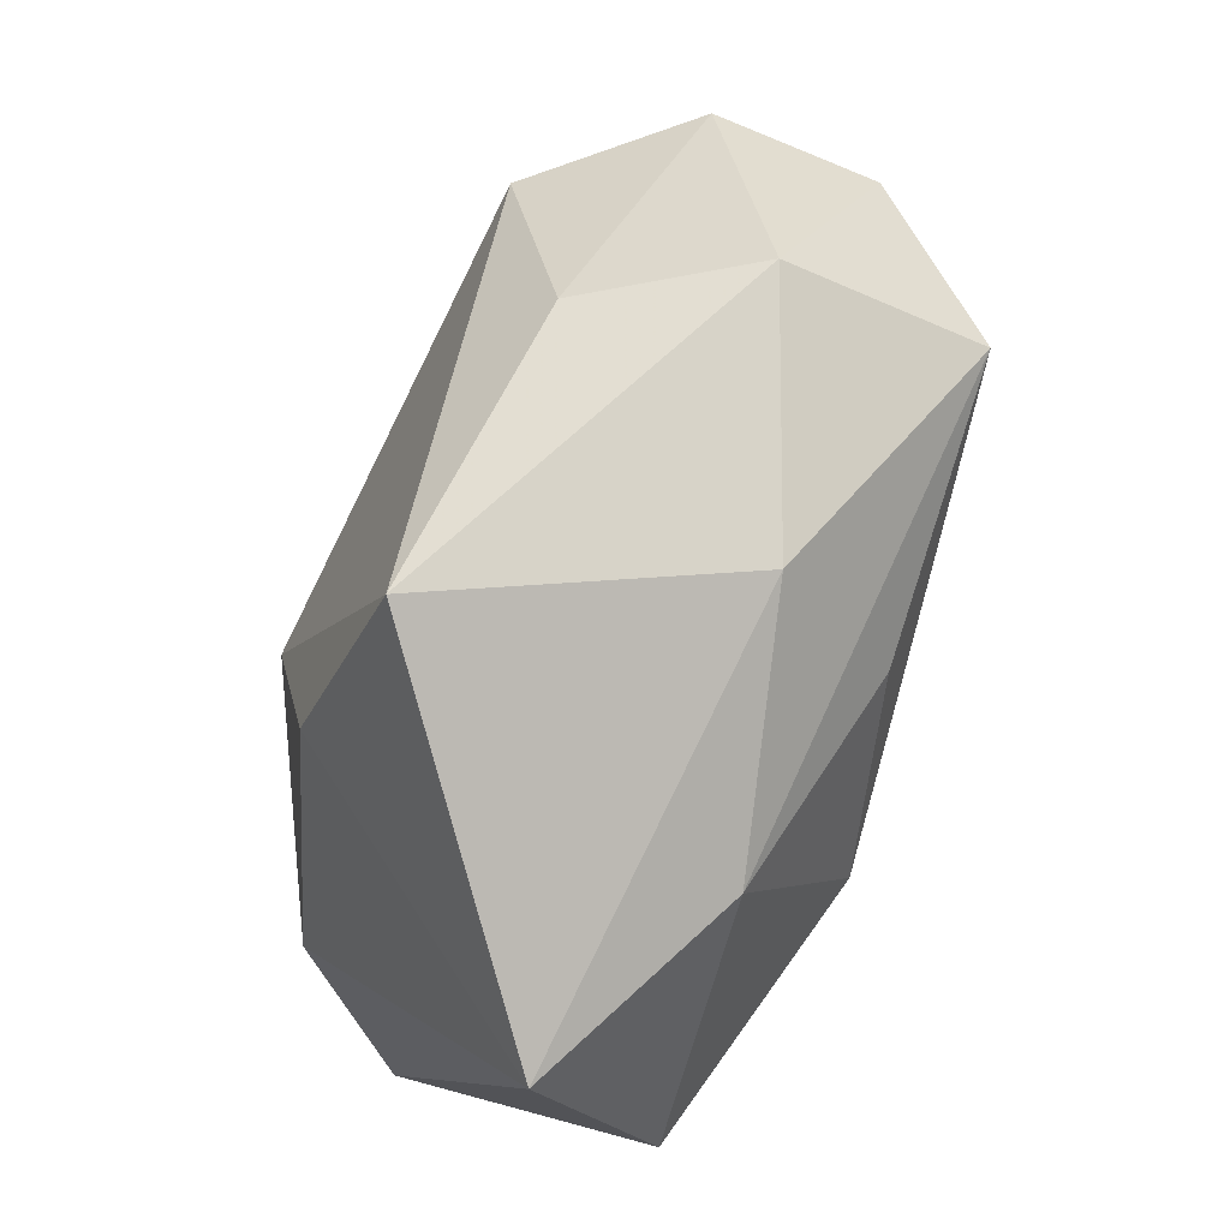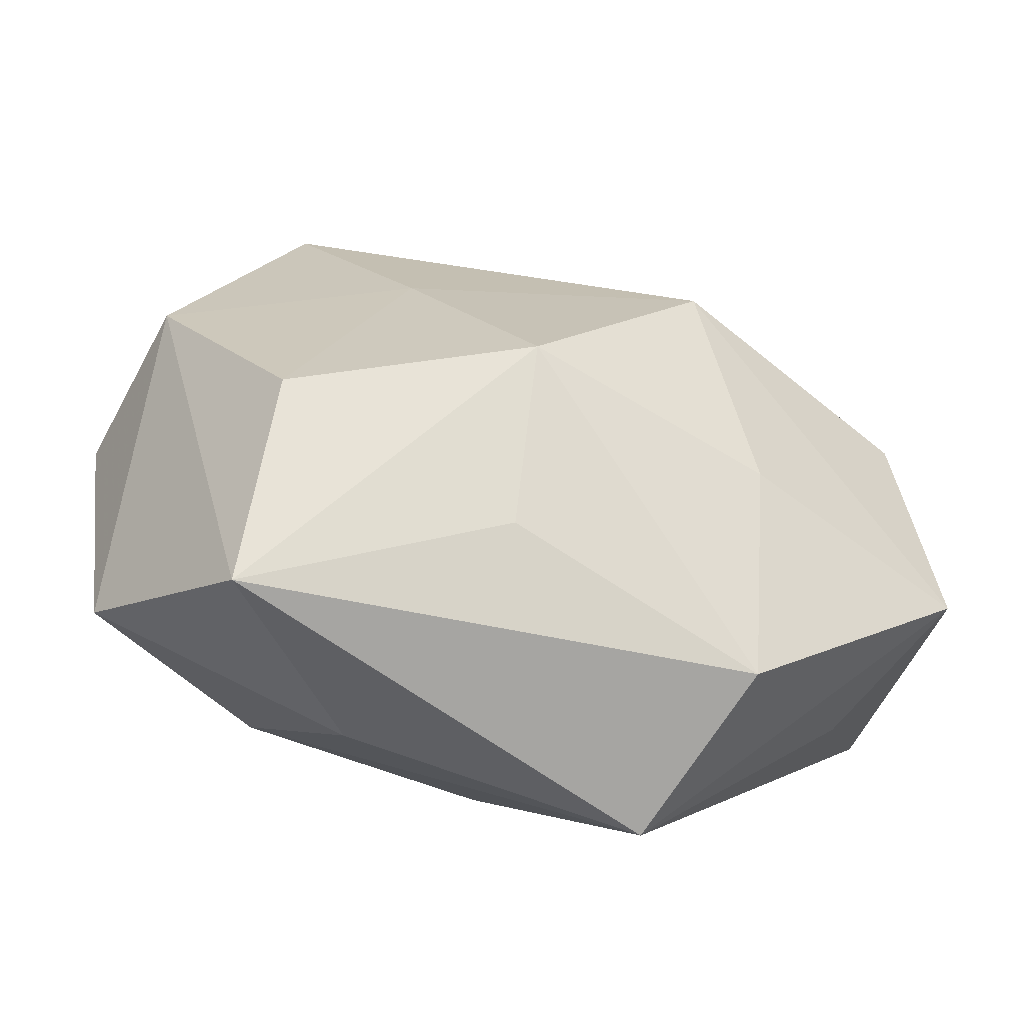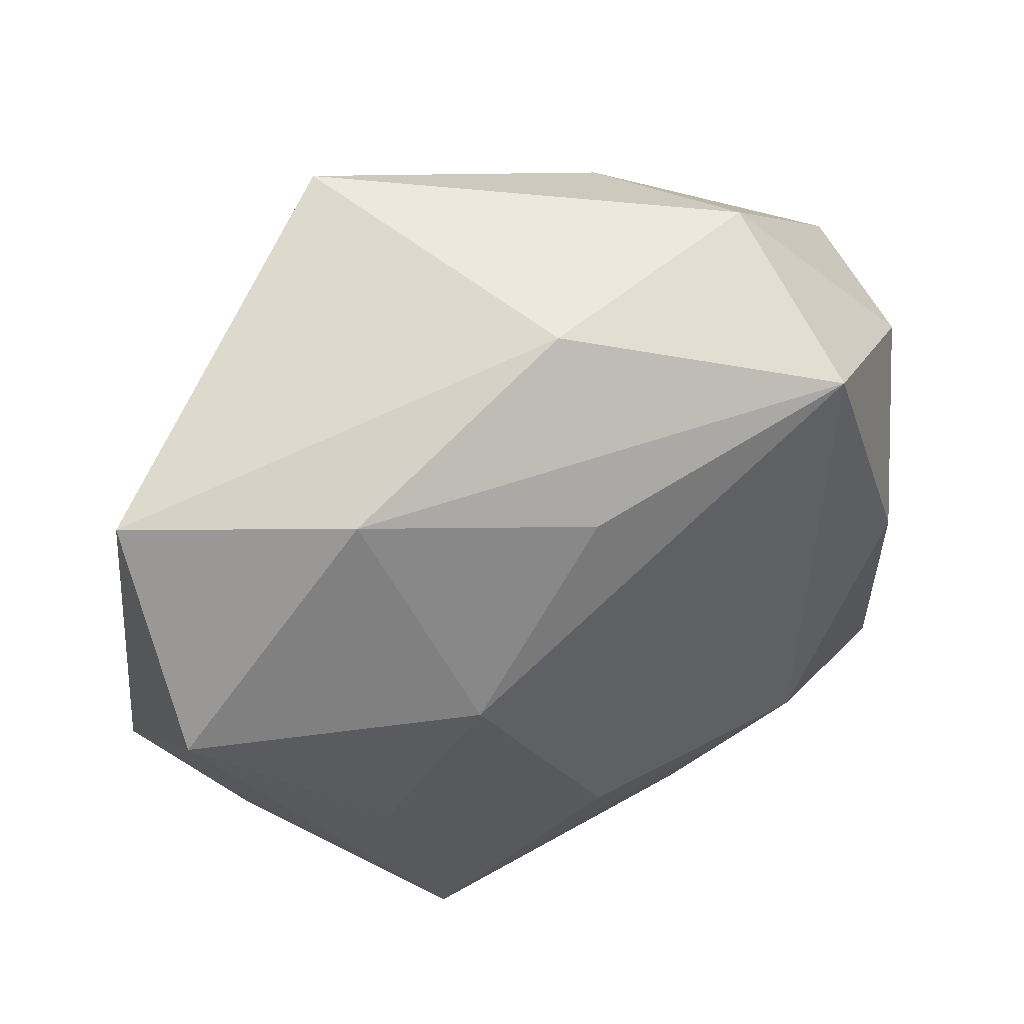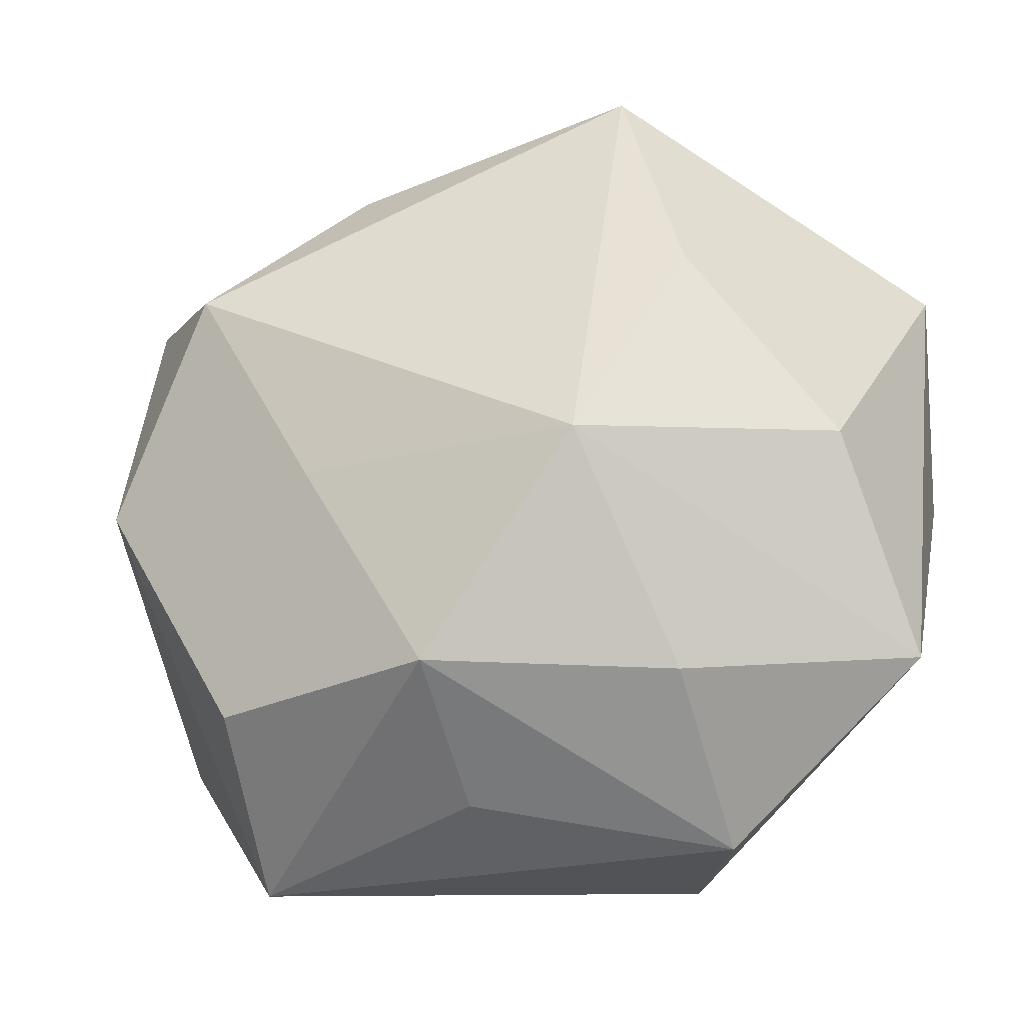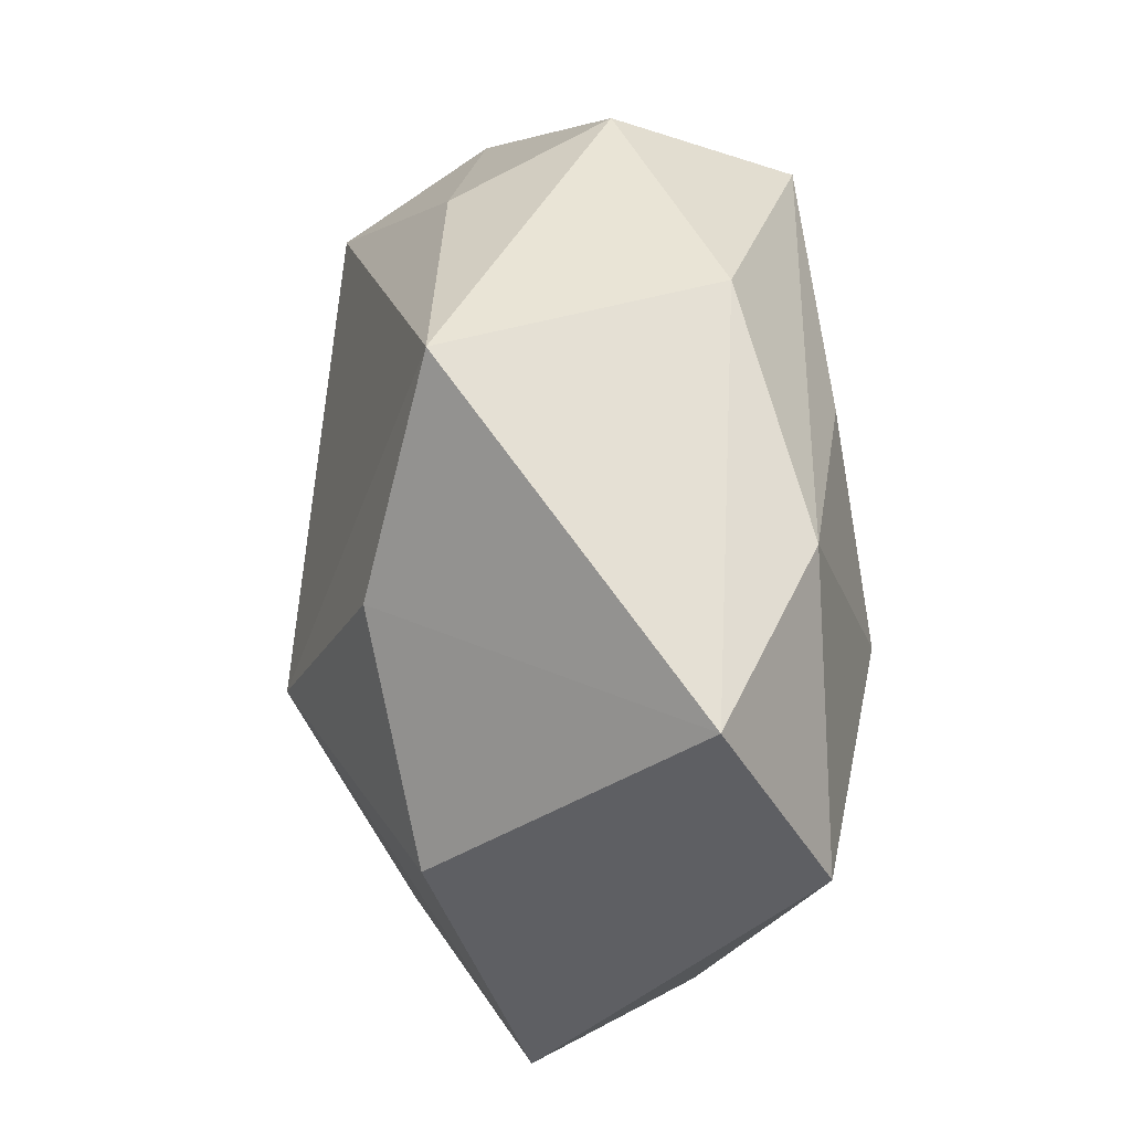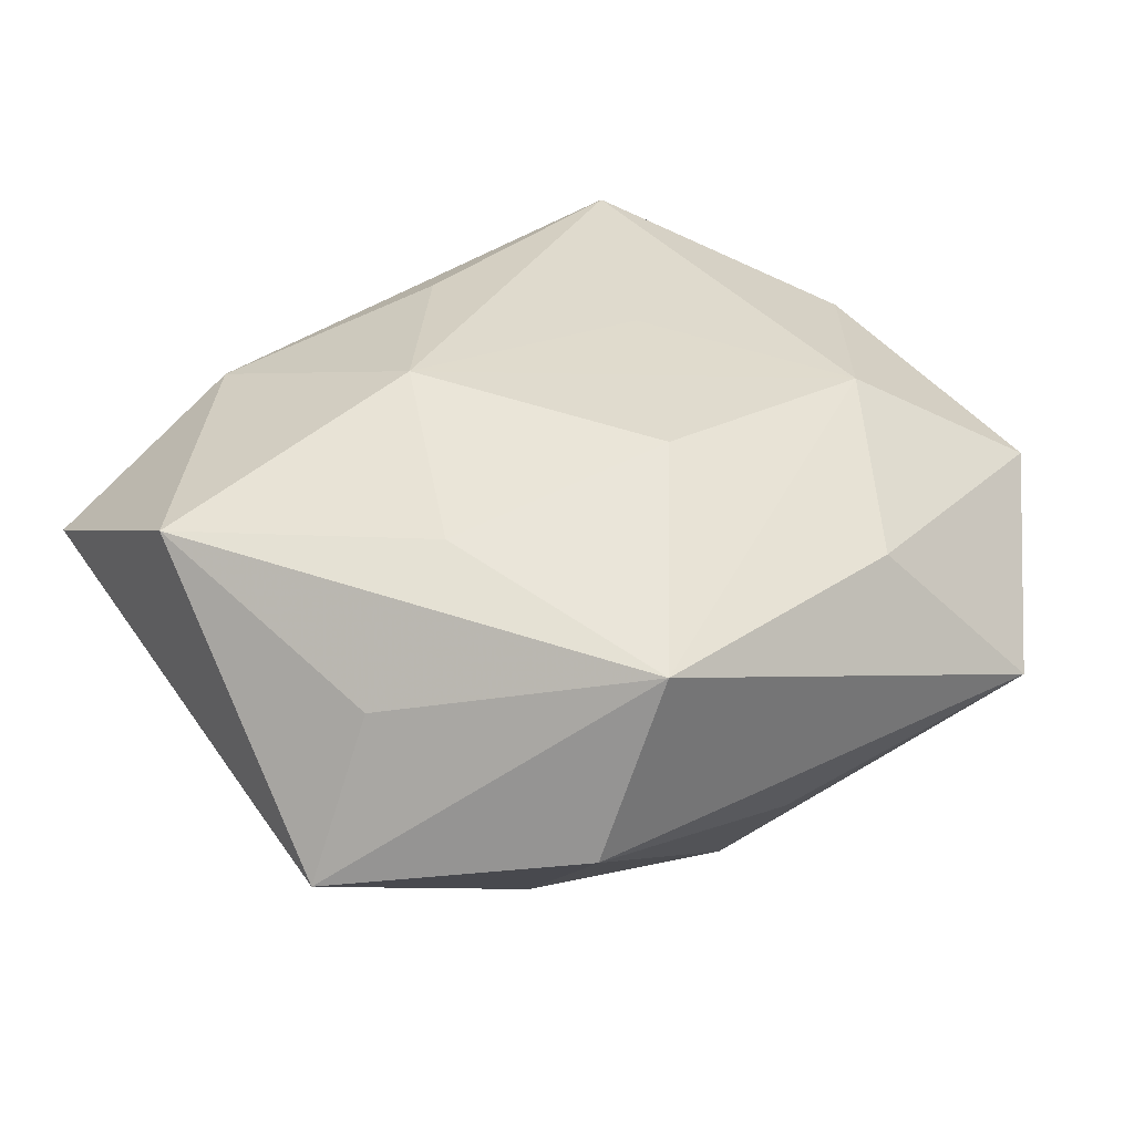
<metadata>
{"format":"obj","ext":"obj","renderer":"f3d","projection":"perspective","resolution":1024,"background":"white","views":[{"elev":73.6,"azim":-70.5,"up":"+Y"},{"elev":-72.8,"azim":166.8,"up":"+Y"},{"elev":43.4,"azim":-25.3,"up":"+Y"},{"elev":-20.1,"azim":-165.6,"up":"+Y"},{"elev":43.5,"azim":-94.6,"up":"+Y"},{"elev":34.2,"azim":-34.7,"up":"+Z"}]}
</metadata>
<code>
v -0.01418 -0.009212 0.01156
v 0.01583 -0.01499 -0.01031
v 0.02427 -0.001049 -0.008969
v 0.02136 0.0006721 0.01064
v 0.006114 0.0013 0.01395
v -0.0008802 -0.0114 0.01419
v -0.01352 0.01127 -0.0126
v 0.001378 -0.02044 -0.006697
v 0.0146 0.01689 0.01341
v 0.0236 0.01356 -0.004026
v 0.01728 0.01157 -0.01284
v 0.008011 -0.02013 0.008124
v -0.007564 -0.001033 -0.0174
v -0.01363 -0.02286 -0.001897
v 0.002062 -0.01376 -0.01524
v -0.01227 -0.01408 -0.01086
v -0.0266 0.01409 0.004214
v 0.01591 -0.02411 -0.001117
v 0.01352 -0.01036 0.01302
v 0.01333 0.02226 0.002588
v -0.01473 0.01489 0.01064
v -0.001388 0.01232 0.0138
v 0.02386 -0.01431 0.006298
v -0.009009 0.02438 -0.008705
v -0.02115 -0.01181 0.004446
v -0.02208 -0.0001095 -0.01038
v -0.0009938 0.02143 0.007642
v -0.009534 0.001772 0.01531
v -0.02585 0.001743 0.01055
v -0.02557 -0.01268 -0.004974
v -0.00959 -0.02328 0.008929
v 0.02708 -0.0002585 0.001162
v 0.009748 -0.00116 -0.01421
v 0.008589 0.02047 -0.006895
v 0.02351 0.01203 0.005268
f 18 3 23
f 11 13 24
f 24 34 11
f 17 27 24
f 21 27 17
f 17 29 21
f 30 29 17
f 3 18 2
f 20 24 27
f 34 24 20
f 23 3 32
f 27 21 9
f 9 20 27
f 35 20 9
f 26 30 17
f 13 30 26
f 31 29 25
f 25 30 31
f 29 30 25
f 14 18 31
f 31 30 14
f 11 3 33
f 3 2 33
f 33 13 11
f 10 20 35
f 10 3 11
f 11 34 10
f 34 20 10
f 10 32 3
f 35 32 10
f 35 9 4
f 23 32 4
f 4 32 35
f 19 4 9
f 23 4 19
f 28 21 29
f 17 24 7
f 7 26 17
f 7 24 13
f 13 26 7
f 15 2 18
f 13 33 15
f 15 33 2
f 12 19 31
f 23 19 12
f 31 18 12
f 12 18 23
f 22 9 21
f 21 28 22
f 22 28 9
f 5 19 9
f 9 28 5
f 5 28 19
f 1 29 31
f 1 28 29
f 31 19 6
f 19 28 6
f 6 1 31
f 28 1 6
f 18 14 8
f 8 15 18
f 14 15 8
f 16 14 30
f 16 15 14
f 16 30 13
f 13 15 16

</code>
